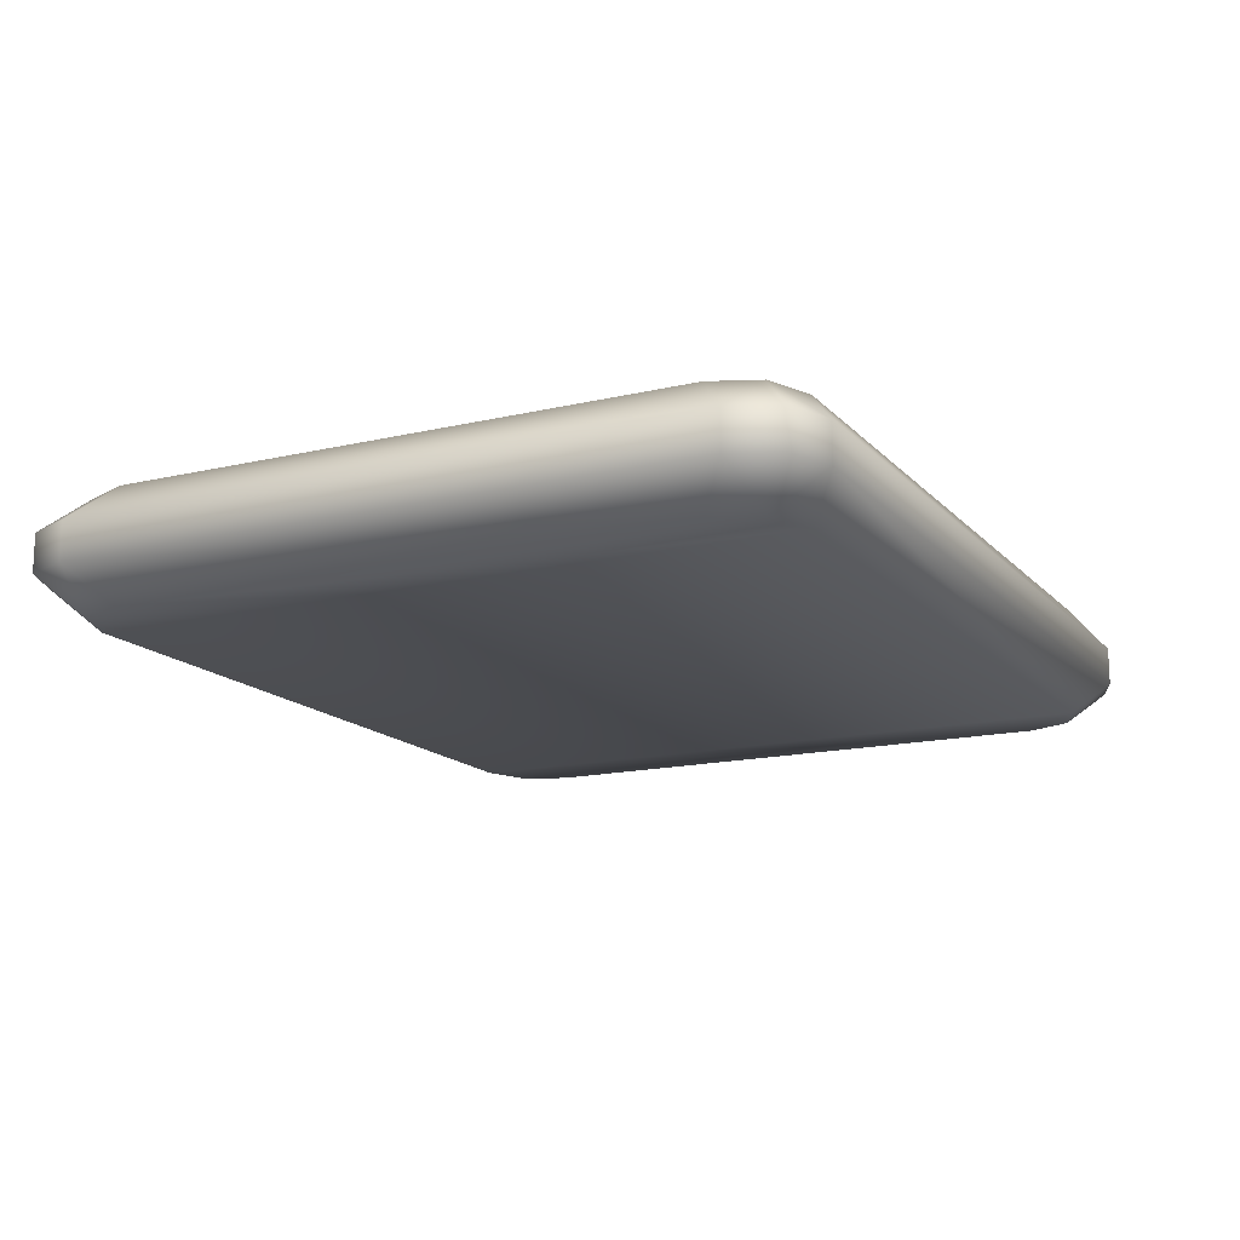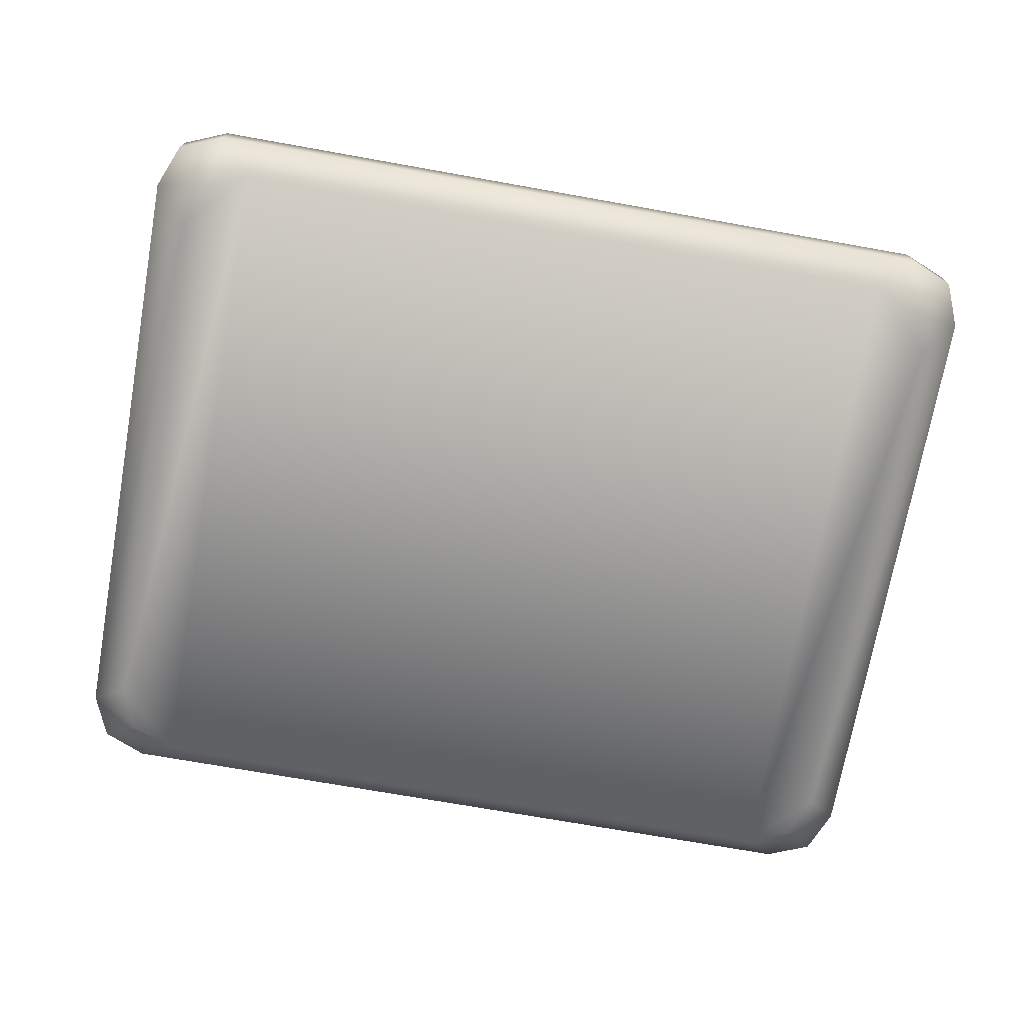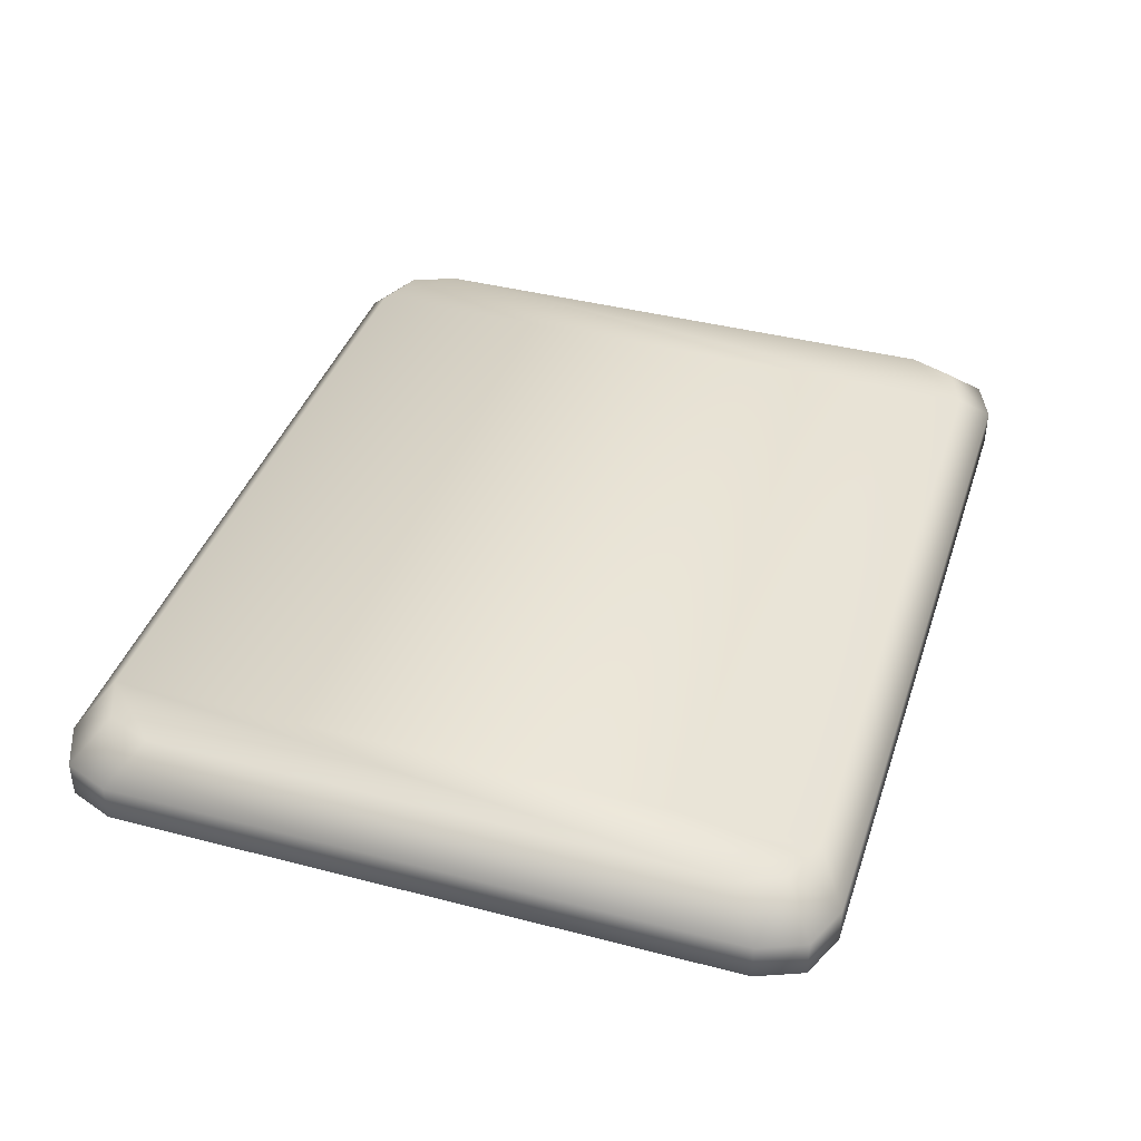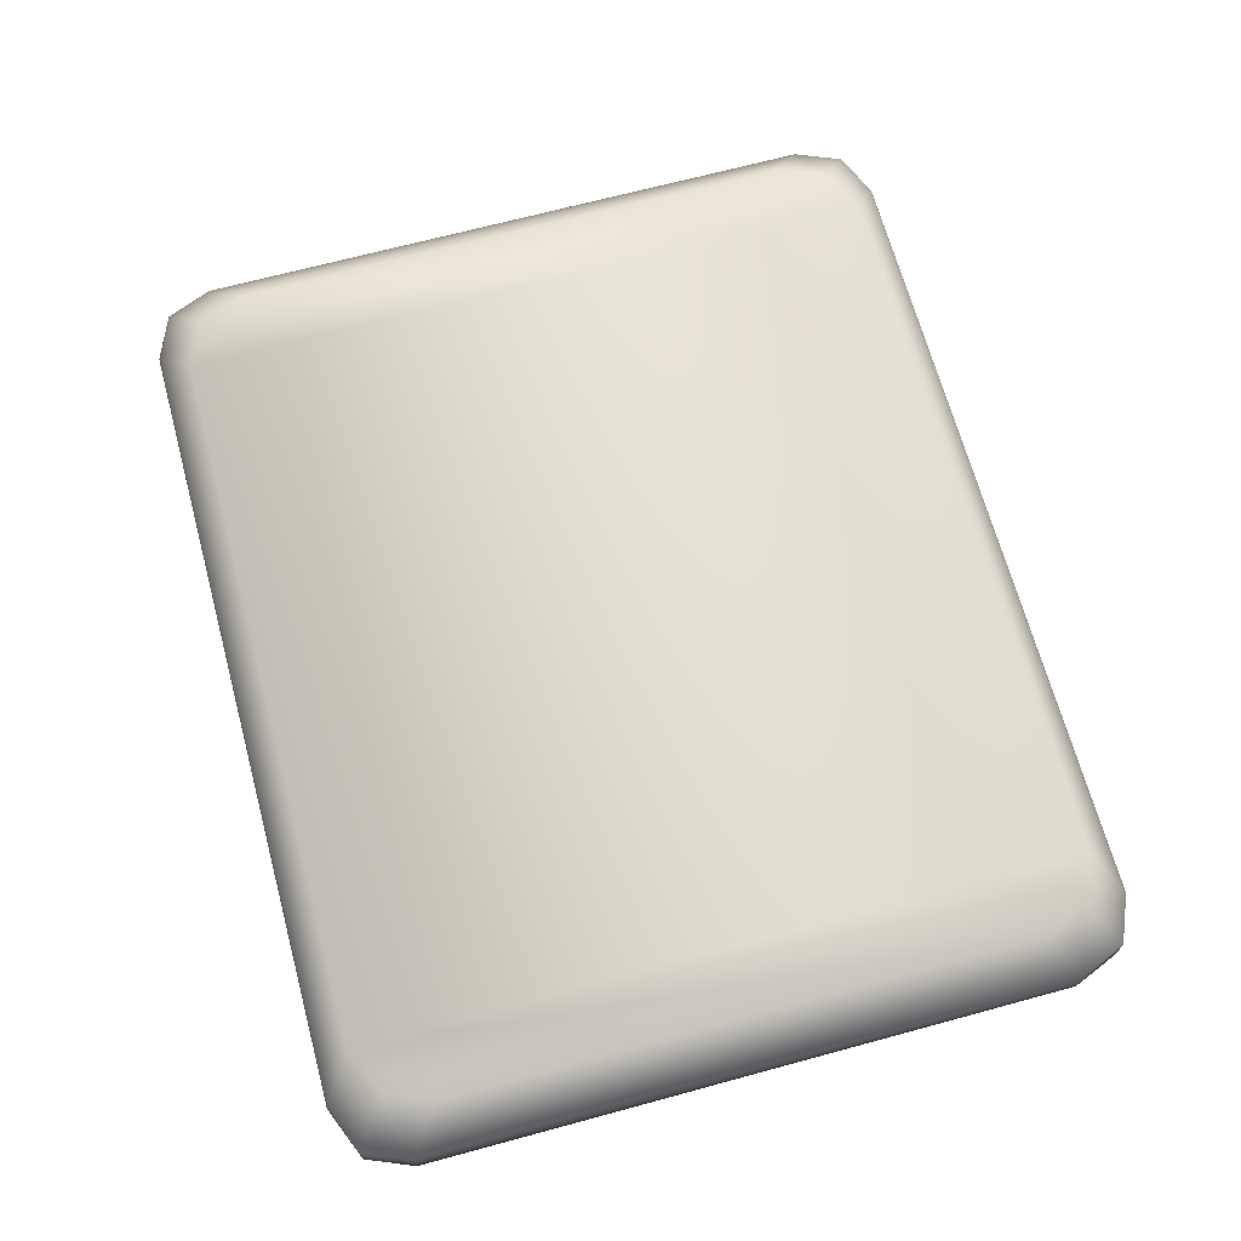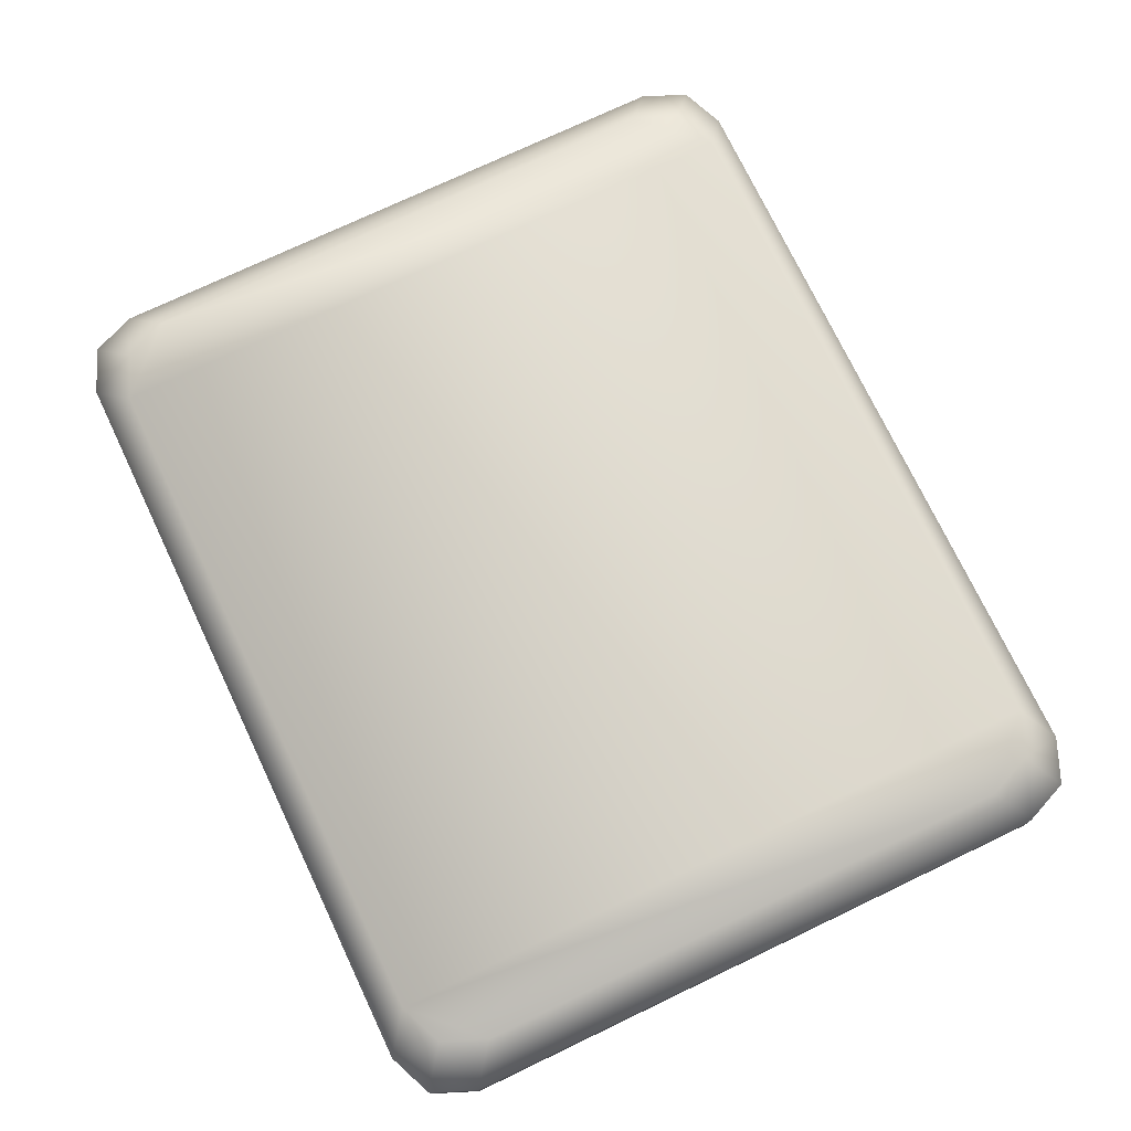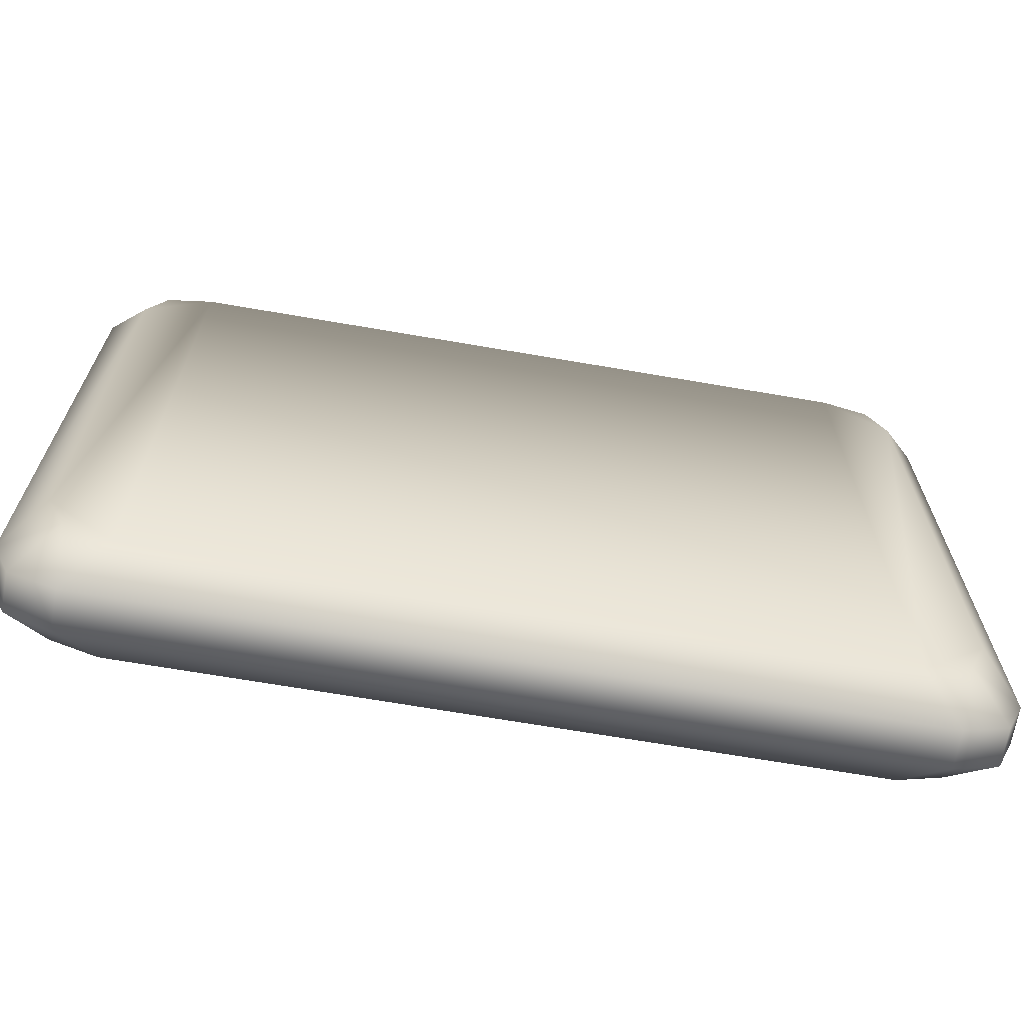
<metadata>
{"format":"obj","ext":"obj","renderer":"f3d","projection":"perspective","resolution":1024,"background":"white","views":[{"elev":-15.3,"azim":116.7,"up":"+Y"},{"elev":-71.9,"azim":-10.1,"up":"+Y"},{"elev":40.2,"azim":-72.2,"up":"+Y"},{"elev":68.0,"azim":-105.2,"up":"+Y"},{"elev":74.3,"azim":64.5,"up":"+Y"},{"elev":-67.9,"azim":170.2,"up":"+Z"}]}
</metadata>
<code>
o Cube.164_Cube.185
v -0.1881 0.02957 0.1845
v -0.2224 0.02957 0.1503
v -0.2123 0.02957 0.1745
v -0.2224 -0.02957 0.1503
v -0.1881 -0.02957 0.1845
v -0.2123 -0.02957 0.1745
v -0.2224 0.02957 -0.1503
v -0.1881 0.02957 -0.1845
v -0.2123 0.02957 -0.1745
v -0.1881 -0.02957 -0.1845
v -0.2224 -0.02957 -0.1503
v -0.2123 -0.02957 -0.1745
v 0.2224 0.02957 0.1503
v 0.1881 0.02957 0.1845
v 0.2123 0.02957 0.1745
v 0.1881 -0.02957 0.1845
v 0.2224 -0.02957 0.1503
v 0.2123 -0.02957 0.1745
v 0.1881 0.02957 -0.1845
v 0.2224 0.02957 -0.1503
v 0.2123 0.02957 -0.1745
v 0.2224 -0.02957 -0.1503
v 0.1881 -0.02957 -0.1845
v 0.2123 -0.02957 -0.1745
v -0.2081 0.009302 0.2011
v -0.2424 0.009302 0.1669
v -0.2323 0.009302 0.1911
v -0.2424 0.009302 -0.1669
v -0.2081 0.009302 -0.2011
v -0.2323 0.009302 -0.1911
v 0.2081 0.009302 -0.2011
v 0.2424 0.009302 -0.1669
v 0.2323 0.009302 -0.1911
v 0.2424 0.009302 0.1669
v 0.2081 0.009302 0.2011
v 0.2323 0.009302 0.1911
v -0.2424 -0.01086 0.1669
v -0.2081 -0.01086 0.2011
v -0.2323 -0.01086 0.1911
v -0.2424 -0.01086 -0.1669
v -0.2081 -0.01086 -0.2011
v -0.2323 -0.01086 -0.1911
v 0.2081 -0.01086 -0.2011
v 0.2424 -0.01086 -0.1669
v 0.2323 -0.01086 -0.1911
v 0.2424 -0.01086 0.1669
v 0.2081 -0.01086 0.2011
v 0.2323 -0.01086 0.1911
f 10 5 11
f 32 20 13
f 47 35 25
f 4 37 40
f 35 14 1
f 29 8 19
f 16 47 38
f 22 44 46
f 10 41 43
f 19 14 20
f 37 26 28
f 44 32 34
f 41 29 31
f 38 39 6
f 6 39 37
f 29 30 9
f 9 30 28
f 32 33 21
f 21 33 31
f 35 36 15
f 15 36 34
f 25 1 3
f 3 2 26
f 29 41 42
f 42 40 28
f 32 44 45
f 45 43 31
f 35 47 48
f 48 46 34
f 25 27 39
f 39 27 26
f 41 10 12
f 12 11 40
f 44 22 24
f 24 23 43
f 47 16 18
f 18 17 46
f 26 2 7
f 17 23 22
f 22 23 24
f 23 16 10
f 17 16 23
f 10 11 12
f 11 5 4
f 4 5 6
f 5 10 16
f 16 17 18
f 32 13 34
f 47 25 38
f 4 40 11
f 35 1 25
f 29 19 31
f 16 38 5
f 22 46 17
f 10 43 23
f 2 8 7
f 7 8 9
f 8 1 19
f 2 1 8
f 19 20 21
f 20 14 13
f 13 14 15
f 14 19 1
f 1 2 3
f 37 28 40
f 44 34 46
f 41 31 43
f 38 6 5
f 6 37 4
f 29 9 8
f 9 28 7
f 32 21 20
f 21 31 19
f 35 15 14
f 15 34 13
f 25 3 27
f 3 26 27
f 29 42 30
f 42 28 30
f 32 45 33
f 45 31 33
f 35 48 36
f 48 34 36
f 25 39 38
f 39 26 37
f 41 12 42
f 12 40 42
f 44 24 45
f 24 43 45
f 47 18 48
f 18 46 48
f 26 7 28

</code>
